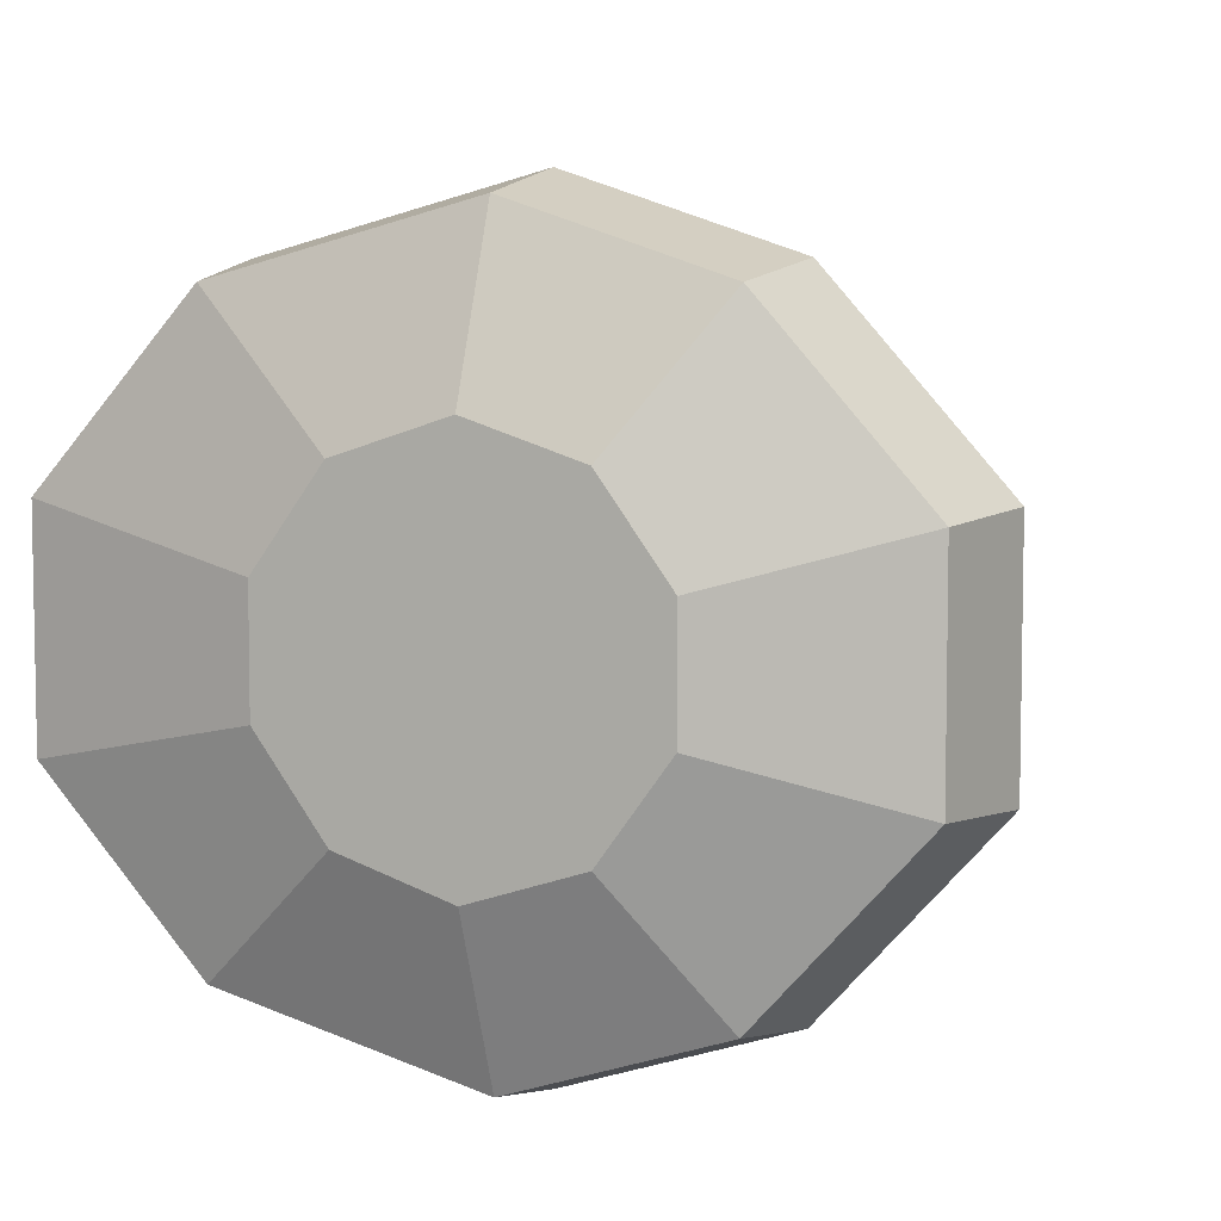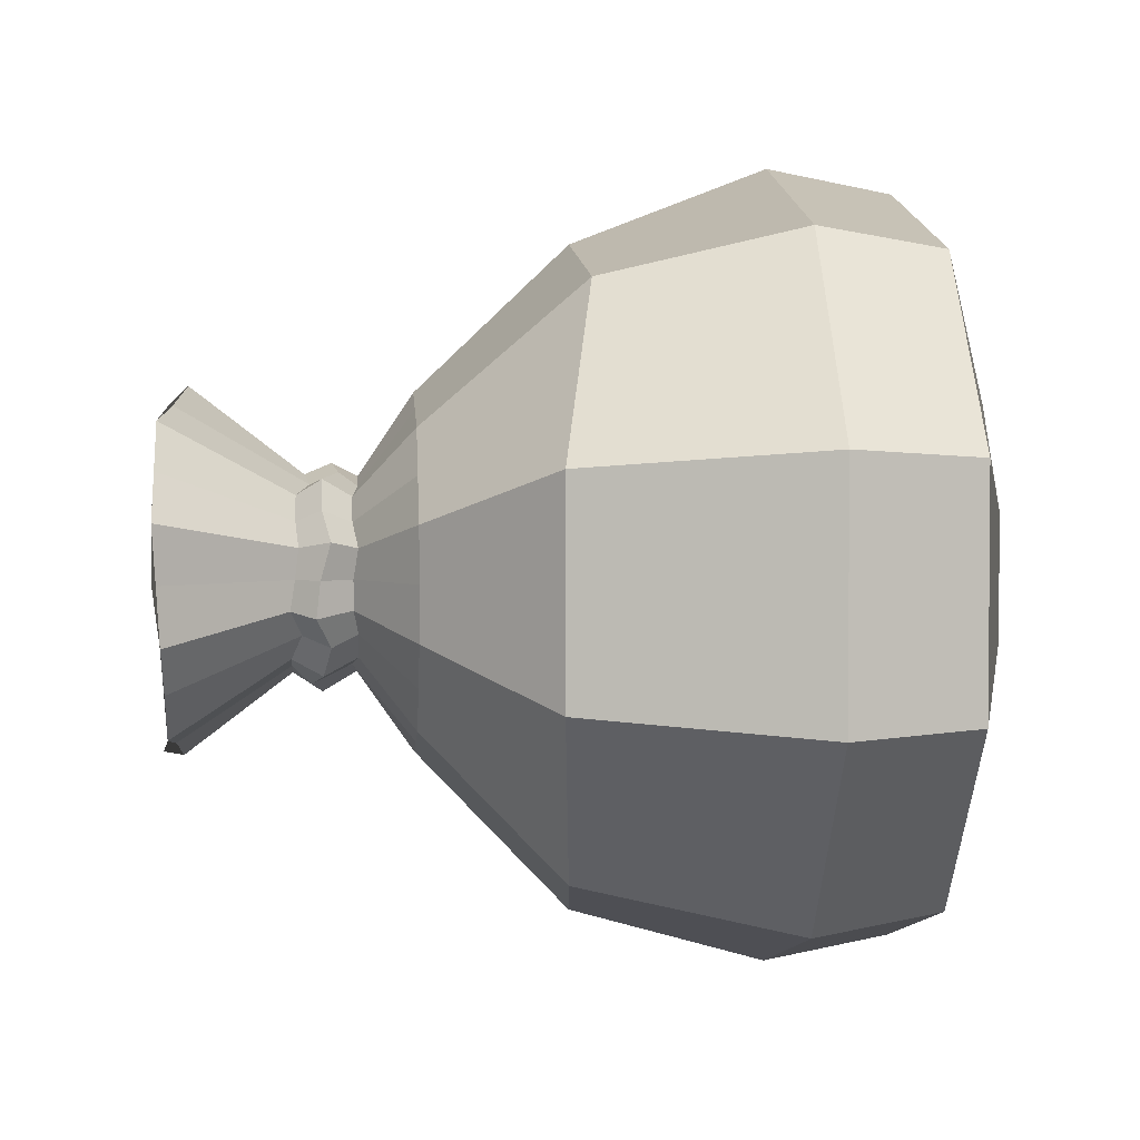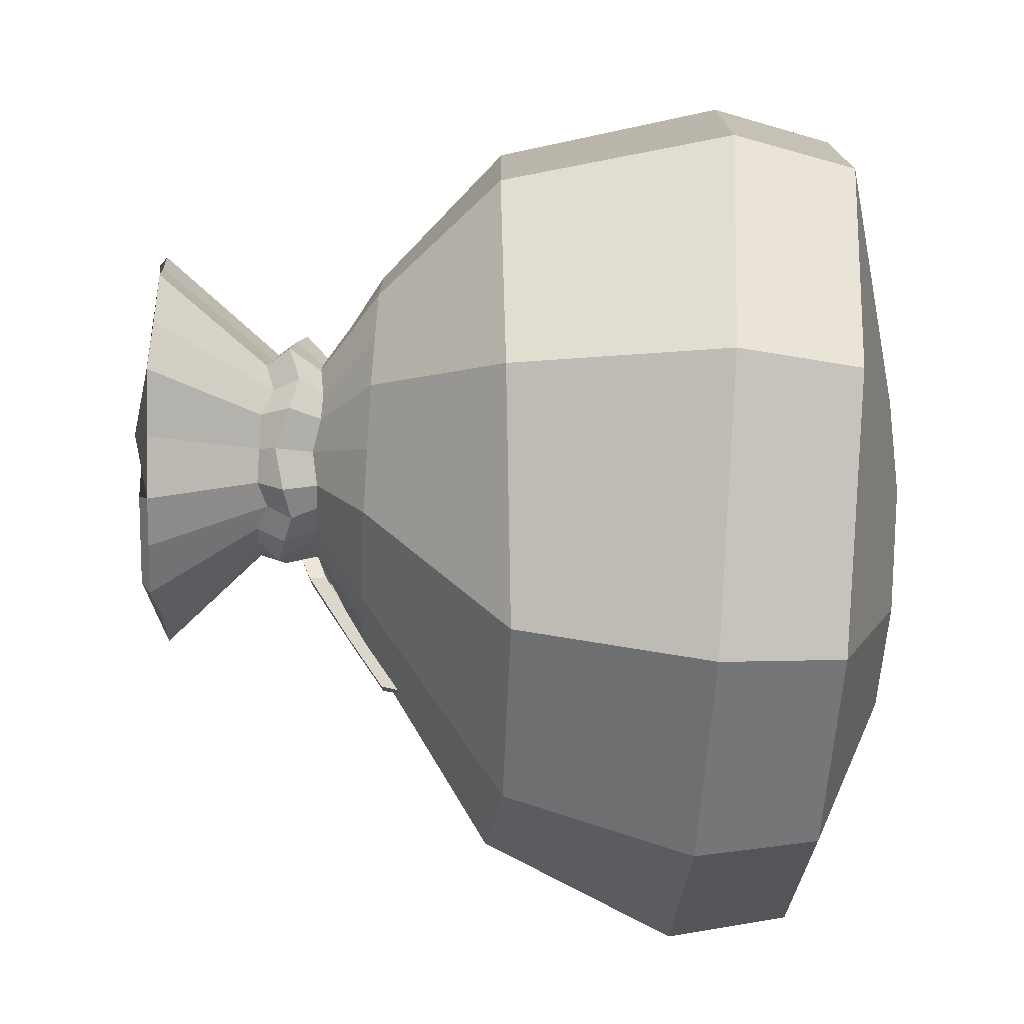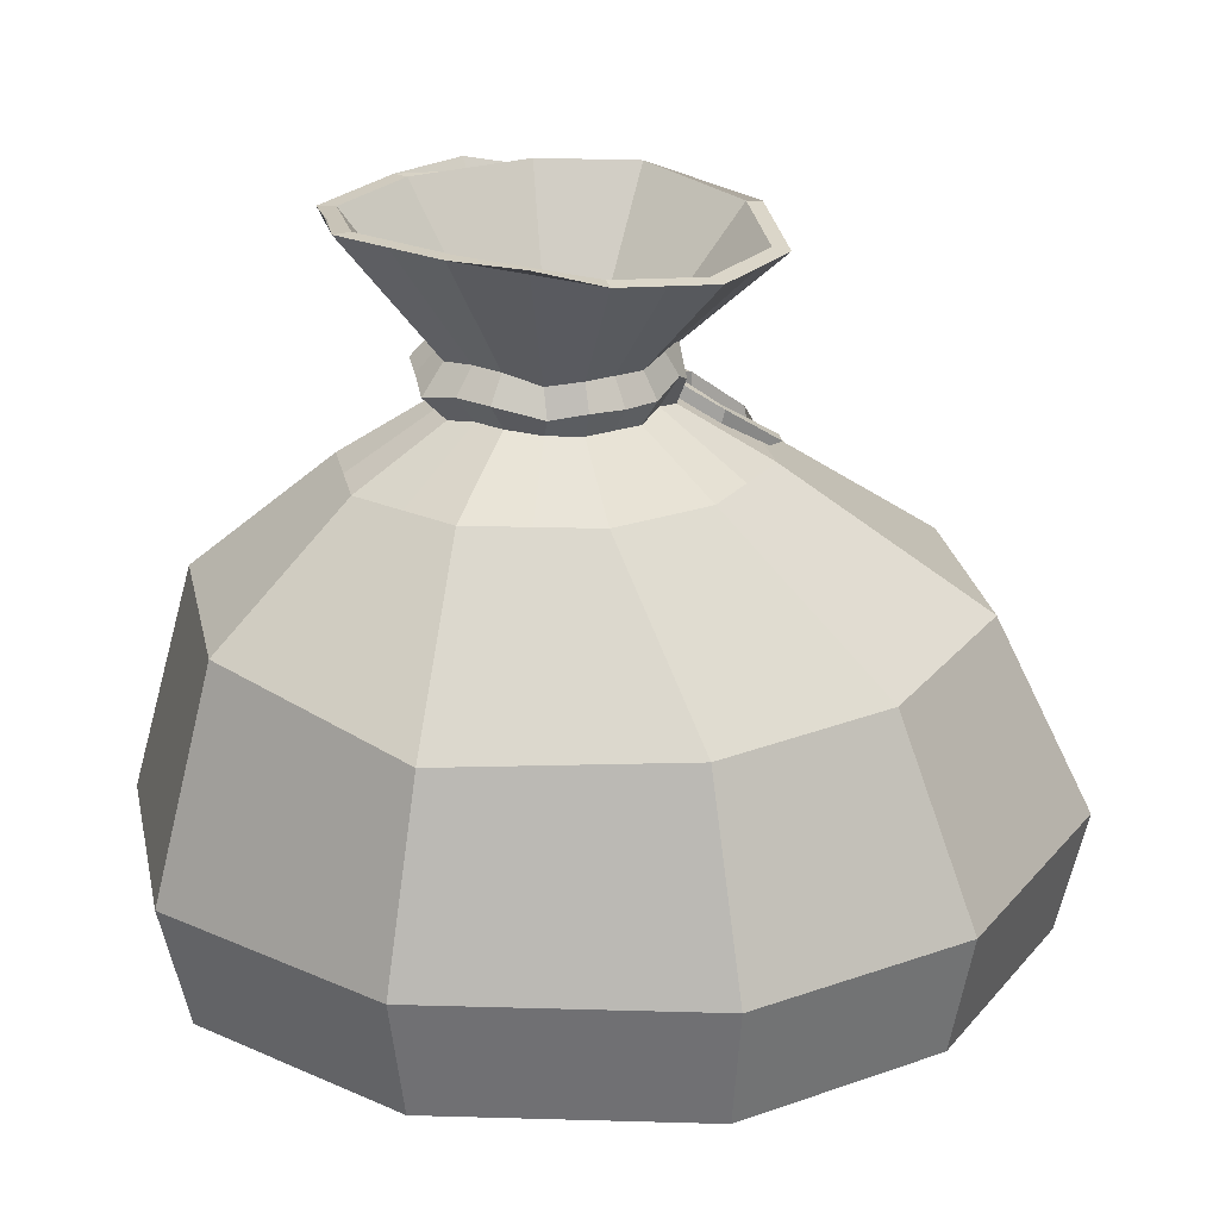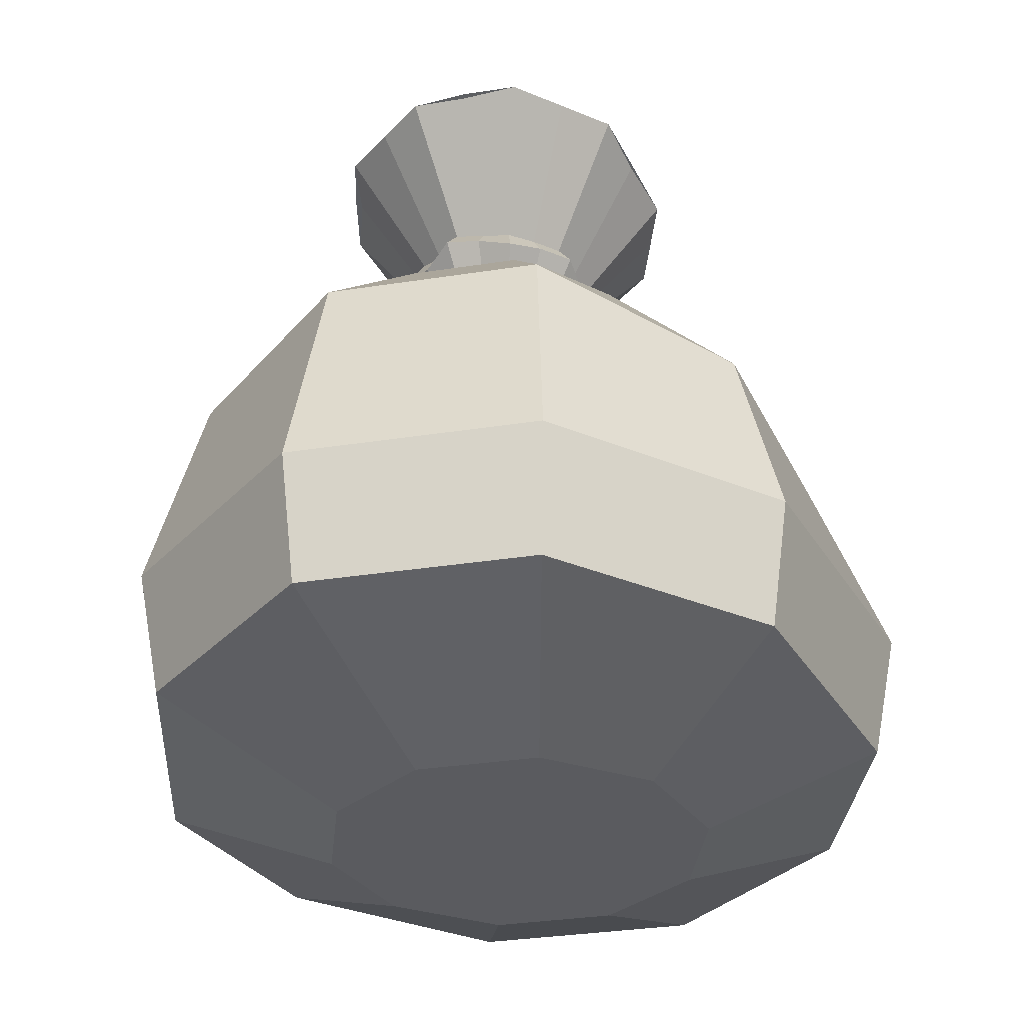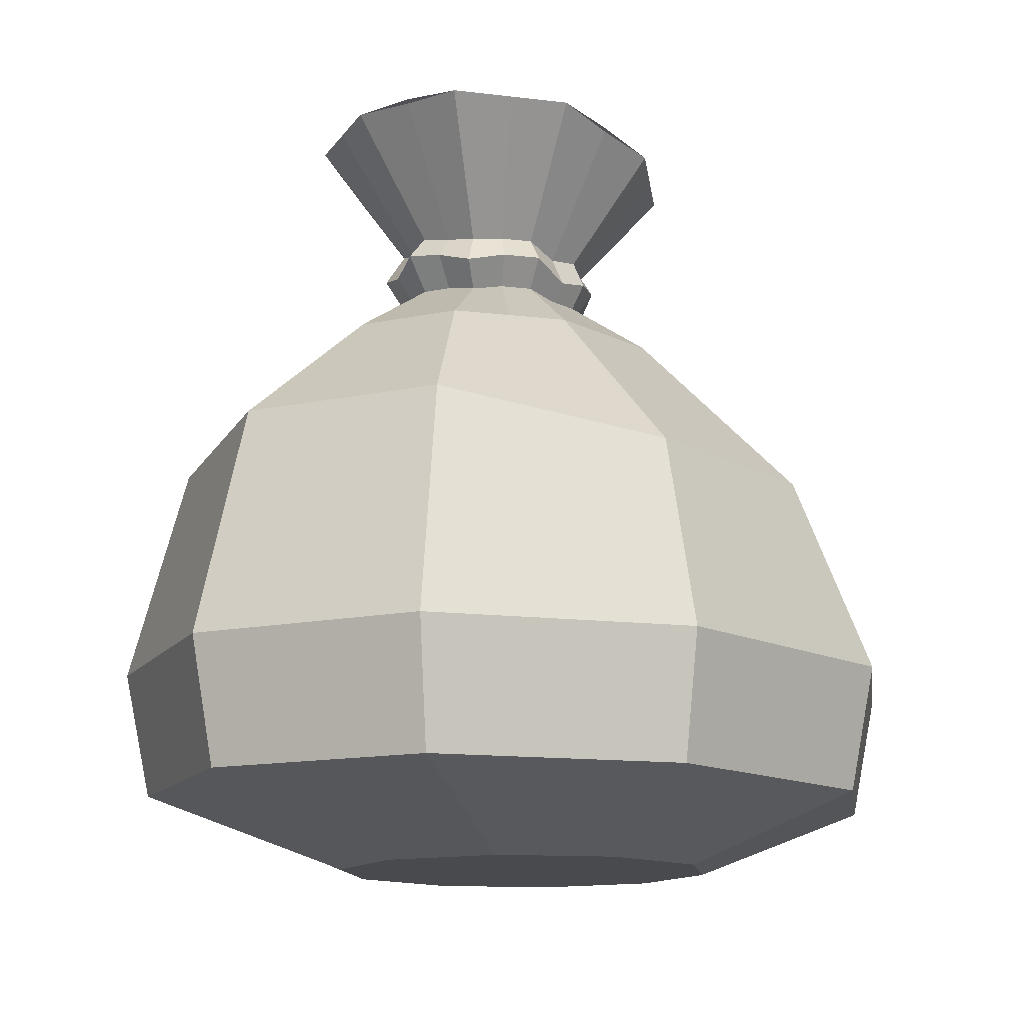
<metadata>
{"format":"obj","ext":"obj","renderer":"f3d","projection":"perspective","resolution":1024,"background":"white","views":[{"elev":6.4,"azim":22.2,"up":"+Z"},{"elev":3.0,"azim":-94.6,"up":"+Z"},{"elev":-75.0,"azim":-93.4,"up":"+Z"},{"elev":24.1,"azim":-12.0,"up":"+Y"},{"elev":-33.2,"azim":-77.9,"up":"+Y"},{"elev":-13.3,"azim":-63.8,"up":"+Y"}]}
</metadata>
<code>
o Cylinder.001_Cylinder.003
v 0 -0.002328 -0.03436
v -0 0.009513 -0.06482
v 0.0202 -0.002328 -0.0278
v 0.03764 0.009513 -0.05244
v 0.03268 -0.002328 -0.01062
v 0.06677 0.009513 -0.02003
v 0.03268 -0.002328 0.01062
v 0.06677 0.009513 0.02003
v 0.0202 -0.002328 0.0278
v 0.03764 0.009513 0.05244
v -0 -0.002328 0.03436
v -0 0.009513 0.06482
v -0.0202 -0.002328 0.0278
v -0.04714 0.009513 0.05244
v -0.03268 -0.002328 0.01062
v -0.07628 0.009513 0.02003
v -0.03268 -0.002328 -0.01062
v -0.07628 0.009513 -0.02003
v -0.0202 -0.002328 -0.0278
v -0.04714 0.009513 -0.05244
v 0.000251 0.03136 -0.0691
v 0.04038 0.03136 -0.05591
v 0.07144 0.03136 -0.02135
v 0.07144 0.03136 0.02135
v 0.04038 0.03136 0.05591
v 0.000251 0.03136 0.0691
v -0.05001 0.03136 0.05591
v -0.08107 0.03136 0.02135
v -0.08107 0.03136 -0.02135
v -0.05001 0.03136 -0.05591
v -0.000313 0.06576 -0.05948
v 0.03423 0.0652 -0.04812
v 0.05571 0.06735 -0.01838
v 0.05422 0.06735 0.01838
v 0.03042 0.06537 0.04297
v -0.00167 0.0658 0.05579
v -0.04358 0.06552 0.04812
v -0.07032 0.07178 0.01838
v -0.07032 0.07178 -0.01838
v -0.04358 0.06915 -0.04812
v -0.01124 0.09279 -0.03027
v 0.006331 0.09279 -0.02449
v 0.01994 0.09279 -0.009353
v 0.01994 0.09279 0.009353
v 0.006331 0.09279 0.02449
v -0.01124 0.09279 0.03027
v -0.03326 0.09279 0.02449
v -0.04686 0.09279 0.009353
v -0.04686 0.09279 -0.009353
v -0.03326 0.09279 -0.02449
v -0.01185 0.1081 -0.0199
v -0.000751 0.1079 -0.01514
v 0.00608 0.1081 -0.00615
v 0.00608 0.1065 0.00615
v -0.000275 0.106 0.01375
v -0.01185 0.1065 0.01851
v -0.02633 0.108 0.0161
v -0.03527 0.1065 0.00615
v -0.03527 0.1089 -0.00615
v -0.02633 0.1078 -0.0161
v -0.01157 0.1314 -0.03046
v 0.00723 0.1311 -0.02617
v 0.02177 0.1294 -0.009489
v 0.02125 0.1271 0.009864
v 0.006874 0.1277 0.02545
v -0.01132 0.1303 0.03134
v -0.03412 0.134 0.02553
v -0.0483 0.134 0.00975
v -0.0483 0.1328 -0.00975
v -0.03412 0.1326 -0.02553
v -0.0113 0.1331 -0.0284
v 0.005892 0.1328 -0.02447
v 0.01886 0.1298 -0.008678
v 0.01839 0.1277 0.009024
v 0.005239 0.1283 0.02328
v -0.0114 0.1306 0.02867
v -0.03232 0.134 0.02335
v -0.04529 0.134 0.008918
v -0.04529 0.1328 -0.008918
v -0.03232 0.1326 -0.02335
v -0.01222 0.1091 -0.01367
v -0.004279 0.1091 -0.01106
v 0.001867 0.1091 -0.004225
v 0.001867 0.1091 0.004225
v -0.004279 0.1091 0.01106
v -0.01222 0.1091 0.01367
v -0.02216 0.1091 0.01106
v -0.02831 0.1091 0.004225
v -0.02831 0.1091 -0.004225
v -0.02216 0.1091 -0.01106
v -0.002456 0.09279 -0.02738
v 0.01313 0.09279 -0.01692
v 0.01994 0.09279 0
v 0.01313 0.09279 0.01692
v -0.002456 0.09279 0.02738
v -0.02225 0.09279 0.02738
v -0.04006 0.09279 0.01692
v -0.04686 0.09279 -0
v -0.04006 0.09279 -0.01692
v -0.02225 0.09279 -0.02738
v -0.006074 0.1065 -0.018
v 0.004177 0.109 -0.01113
v 0.00608 0.1065 0
v 0.004177 0.1081 0.009228
v -0.006074 0.1065 0.01766
v -0.01796 0.1054 0.01706
v -0.0308 0.108 0.01113
v -0.03527 0.1082 -0
v -0.0308 0.1065 -0.01113
v -0.01909 0.1099 -0.018
v -0.01206 0.1022 0.01631
v -0.02393 0.1031 0.0132
v 0.004742 0.1022 -0.005041
v 0.004742 0.1022 0.005041
v -0.02393 0.1022 -0.0132
v -0.01206 0.1022 -0.01631
v -0.03126 0.1022 0.005041
v -0.00259 0.1022 0.0132
v -0.00259 0.1022 -0.0132
v -0.03126 0.103 -0.005041
v -0.002169 0.1312 -0.02832
v 0.01424 0.1299 -0.01764
v 0.02151 0.1283 0.000188
v 0.01406 0.1274 0.01766
v -0.00222 0.129 0.0284
v -0.02253 0.1326 0.0283
v -0.04121 0.134 0.01764
v -0.0483 0.134 -0
v -0.04121 0.1326 -0.01764
v -0.02264 0.134 -0.02854
v 0.005064 0.1131 -0.005132
v 0.005064 0.1123 0.005132
v -0.02413 0.1131 -0.01344
v -0.01205 0.1131 -0.01661
v -0.02413 0.1123 0.01344
v -0.03159 0.1118 0.005132
v -0.002402 0.111 0.01344
v -0.002402 0.1131 -0.01344
v -0.03159 0.1131 -0.005132
v -0.01205 0.111 0.01661
v -0.01809 0.1101 0.01502
v -0.02786 0.1113 -0.009284
v 0.001331 0.1131 -0.009284
v -0.007223 0.111 0.01502
v -0.03159 0.1123 -0
v -0.007223 0.1113 -0.01502
v 0.001331 0.1131 0.009284
v -0.02786 0.1123 0.009284
v -0.01809 0.1131 -0.01502
v -0.02759 0.1022 -0.009119
v 0.001076 0.1034 -0.009119
v -0.007326 0.1022 0.01476
v -0.03126 0.103 -0
v -0.007326 0.1022 -0.01476
v 0.001076 0.1034 0.009119
v -0.02759 0.1031 0.009119
v -0.018 0.1033 -0.01476
v 0.004742 0.1022 -0
v 0.005064 0.1119 -0
v -0.018 0.1022 0.01476
v 0.00608 0.1073 -0.003075
v 0.005411 0.1051 -0.005596
v 0.005411 0.1043 -0
v 0.004742 0.1022 -0.00252
v 0.005411 0.1047 -0.002798
v 0.01228 0.09783 0.003849
v 0.01292 0.1 0.003659
v 0.01157 0.09783 0.001432
v 0.01213 0.1004 0.000977
v 0.0208 0.09265 0.001581
v 0.02303 0.09307 0.001338
v 0.02053 0.09264 -0.000924
v 0.02307 0.09325 -0.001481
v 0.007955 0.1003 -0.007772
v 0.008051 0.1033 -0.008636
v 0.009705 0.1003 -0.005959
v 0.009994 0.1029 -0.006623
v 0.01889 0.09211 -0.01295
v 0.01823 0.09511 -0.01332
v 0.02025 0.09221 -0.01083
v 0.01985 0.09485 -0.01103
v 0.02349 0.0852 -0.02548
v 0.02282 0.08819 -0.02585
v 0.02484 0.08529 -0.02336
v 0.02445 0.08793 -0.02355
v -0.01302 0.1013 -0
f 1 2 4 3
f 3 4 6 5
f 5 6 8 7
f 7 8 10 9
f 9 10 12 11
f 11 12 14 13
f 13 14 16 15
f 15 16 18 17
f 12 10 25 26
f 17 18 20 19
f 19 20 2 1
f 1 3 5 7 9 11 13 15 17 19
f 23 22 32 33
f 10 8 24 25
f 4 2 21 22
f 8 6 23 24
f 6 4 22 23
f 2 20 30 21
f 20 18 29 30
f 18 16 28 29
f 16 14 27 28
f 14 12 26 27
f 40 39 49 99 50
f 30 29 39 40
f 27 26 36 37
f 24 23 33 34
f 21 30 40 31
f 28 27 37 38
f 25 24 34 35
f 22 21 31 32
f 29 28 38 39
f 26 25 35 36
f 160 111 56 106
f 37 36 46 96 47
f 34 33 43 93 44
f 31 40 50 100 41
f 38 37 47 97 48
f 35 34 44 94 45
f 32 31 41 91 42
f 39 38 48 98 49
f 36 35 45 95 46
f 33 32 42 92 43
f 159 131 63 123
f 165 162 53 161
f 157 115 60 110
f 156 112 57 107
f 155 114 54 104
f 154 116 51 101
f 153 117 58 108
f 152 118 55 105
f 151 119 52 102
f 150 120 59 109
f 68 127 67 77 78
f 149 133 70 130
f 148 135 67 127
f 147 132 64 124
f 146 134 61 121
f 145 136 68 128
f 144 137 65 125
f 143 138 62 122
f 142 139 69 129
f 141 140 66 126
f 75 74 84 85
f 65 124 64 74 75
f 62 121 61 71 72
f 69 128 68 78 79
f 66 125 65 75 76
f 63 122 62 72 73
f 70 129 69 79 80
f 67 126 66 76 77
f 64 123 63 73 74
f 61 130 70 80 71
f 87 86 186
f 72 71 81 82
f 79 78 88 89
f 76 75 85 86
f 73 72 82 83
f 80 79 89 90
f 77 76 86 87
f 74 73 83 84
f 71 80 90 81
f 78 77 87 88
f 135 141 126 67
f 57 106 141 135
f 106 56 140 141
f 133 142 129 70
f 60 109 142 133
f 109 59 139 142
f 131 143 122 63
f 53 102 143 131
f 102 52 138 143
f 140 144 125 66
f 56 105 144 140
f 105 55 137 144
f 139 145 128 69
f 59 108 145 139
f 108 58 136 145
f 138 146 121 62
f 52 101 146 138
f 101 51 134 146
f 137 147 124 65
f 55 104 147 137
f 104 54 132 147
f 136 148 127 68
f 58 107 148 136
f 107 57 135 148
f 134 149 130 61
f 51 110 149 134
f 110 60 133 149
f 115 150 109 60
f 50 99 150 115
f 99 49 120 150
f 113 151 102 53 162
f 43 92 151 113
f 92 42 119 151
f 111 152 105 56
f 46 95 152 111
f 95 45 118 152
f 120 153 108 59
f 49 98 153 120
f 98 48 117 153
f 119 154 101 52
f 42 91 154 119
f 91 41 116 154
f 118 155 104 55
f 45 94 155 118
f 94 44 114 155
f 117 156 107 58
f 48 97 156 117
f 97 47 112 156
f 116 157 110 51
f 41 100 157 116
f 100 50 115 157
f 114 158 163 103 54
f 44 93 158 114
f 93 43 113 164 158
f 132 159 123 64
f 54 103 159 132
f 103 161 53 131 159
f 112 160 106 57
f 47 96 160 112
f 96 46 111 160
f 163 165 161 103
f 164 165 169 168
f 165 164 176 177
f 168 169 173 172
f 165 163 167 169
f 158 164 168 166
f 163 158 166 167
f 170 172 173 171
f 166 168 172 170
f 169 167 171 173
f 167 166 170 171
f 175 177 181 179
f 164 113 174 176
f 113 162 175 174
f 162 165 177 175
f 181 180 184 185
f 176 174 178 180
f 177 176 180 181
f 174 175 179 178
f 184 182 183 185
f 178 179 183 182
f 179 181 185 183
f 180 178 182 184
f 84 83 186
f 81 90 186
f 88 87 186
f 85 84 186
f 82 81 186
f 89 88 186
f 86 85 186
f 83 82 186
f 90 89 186

</code>
